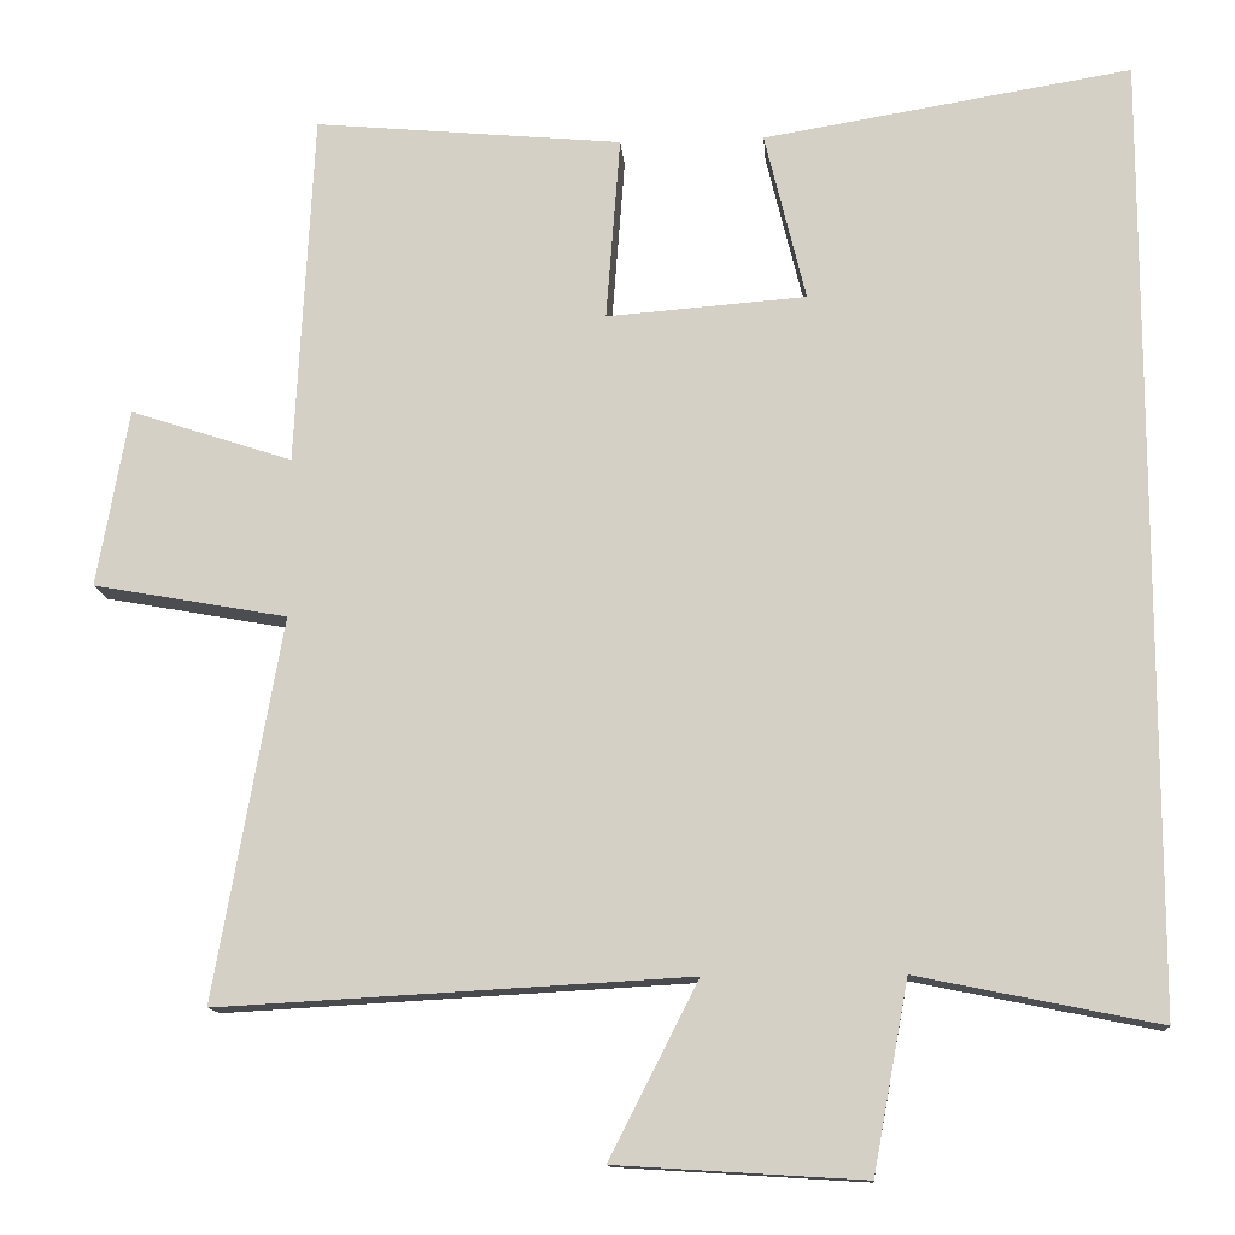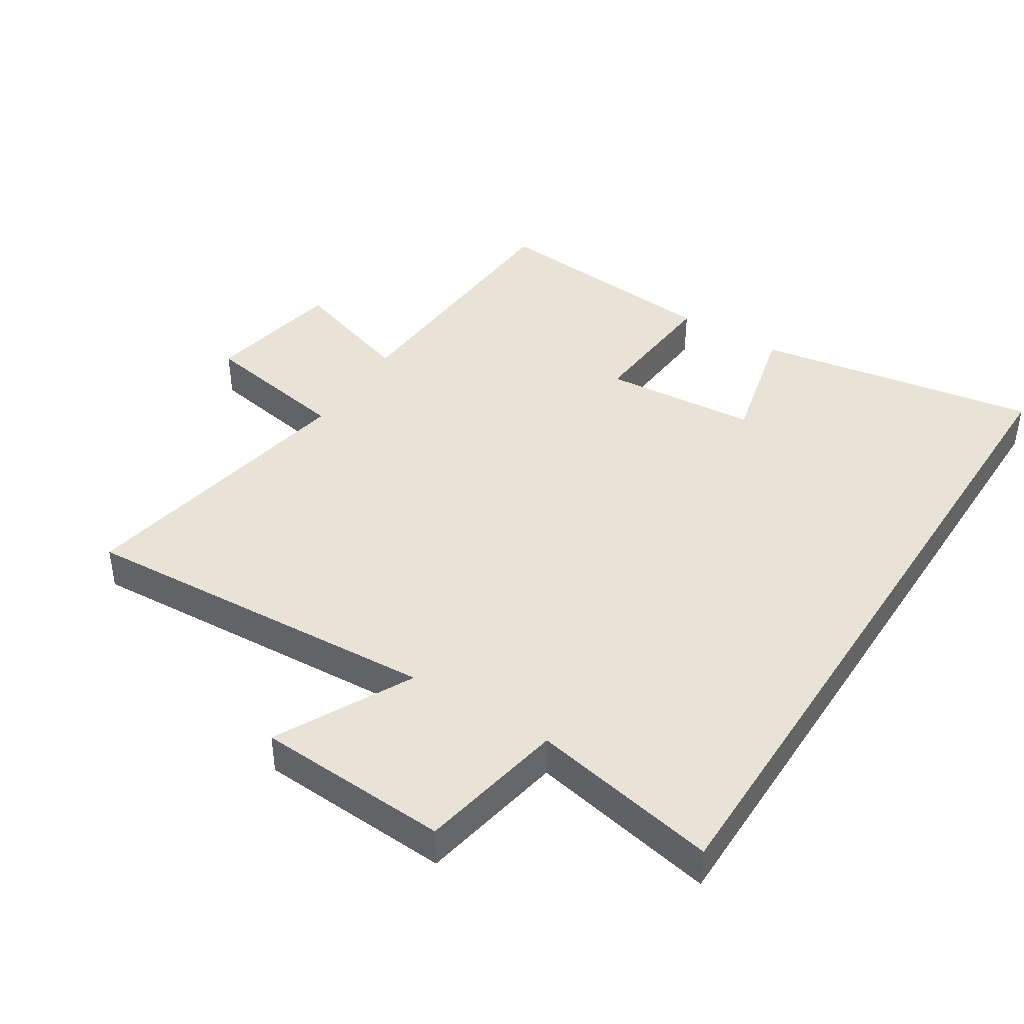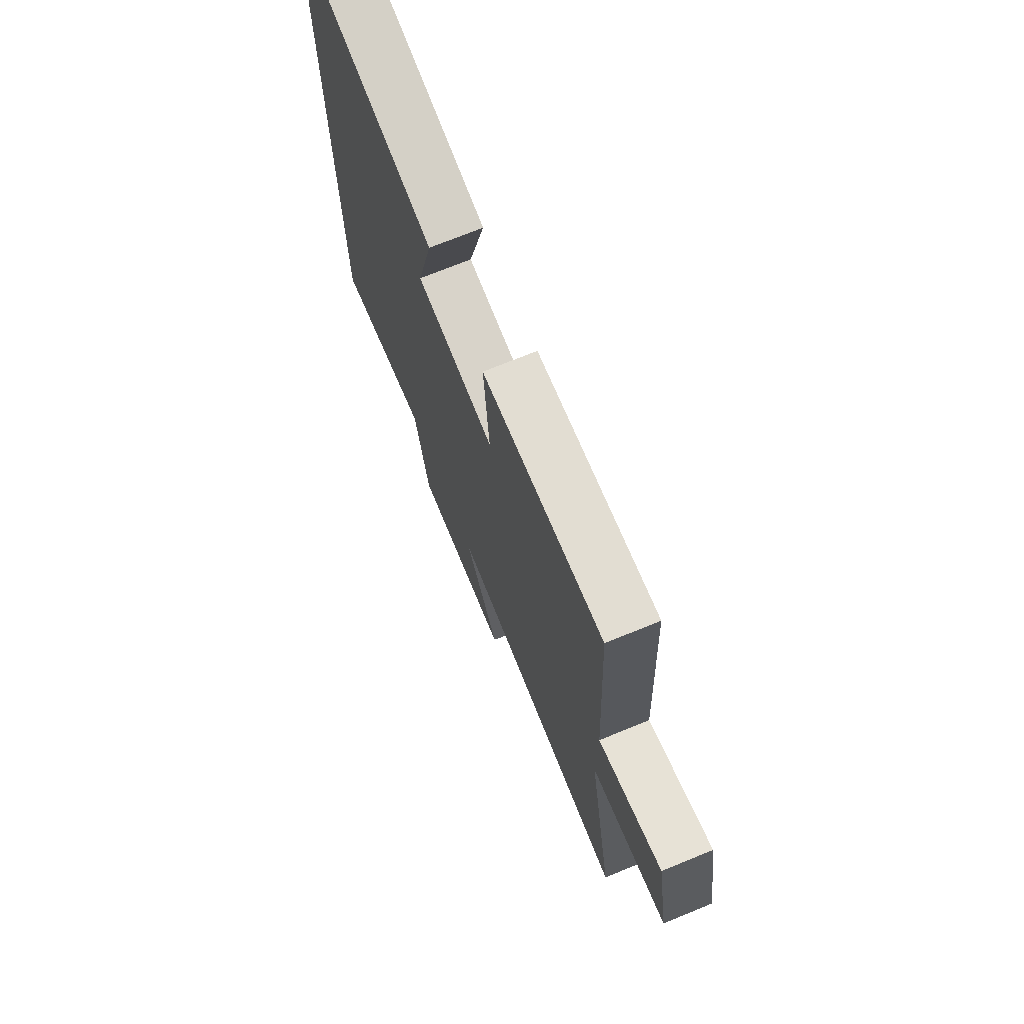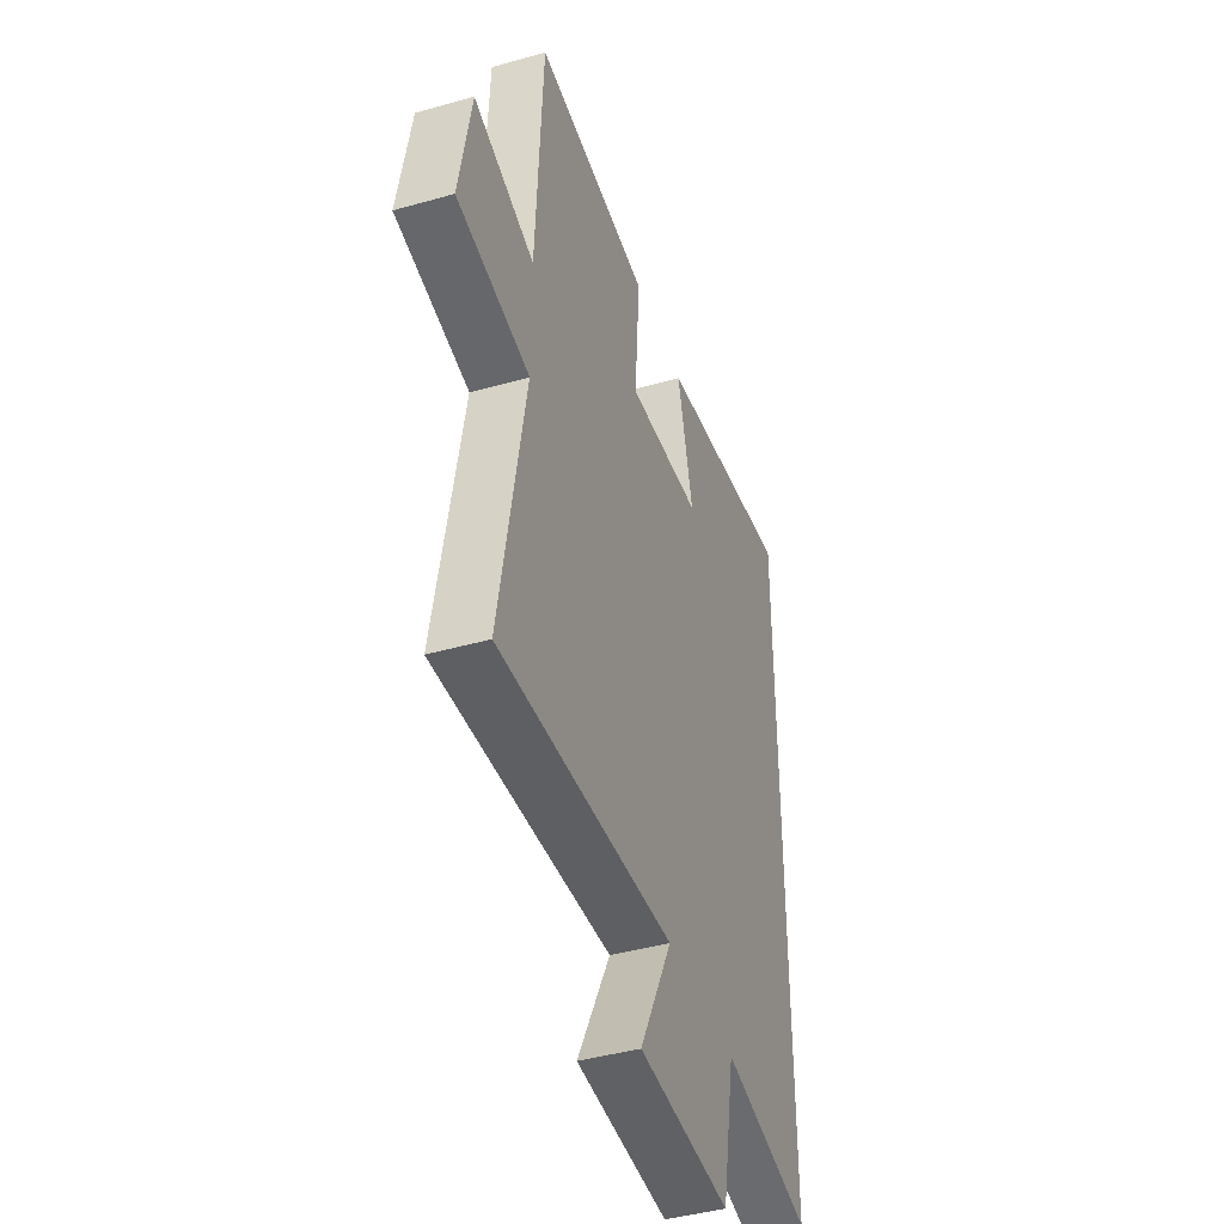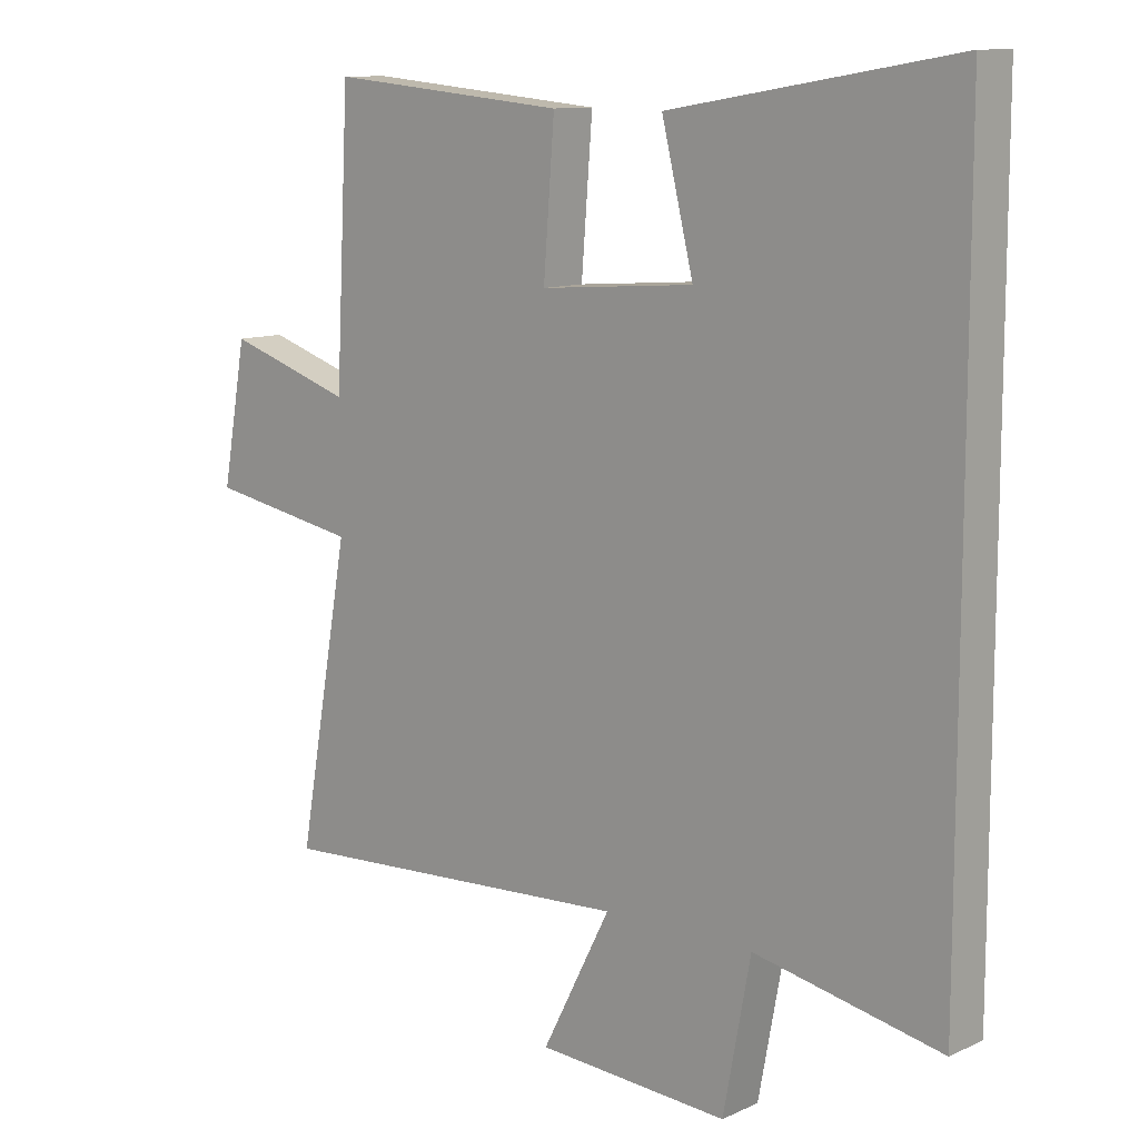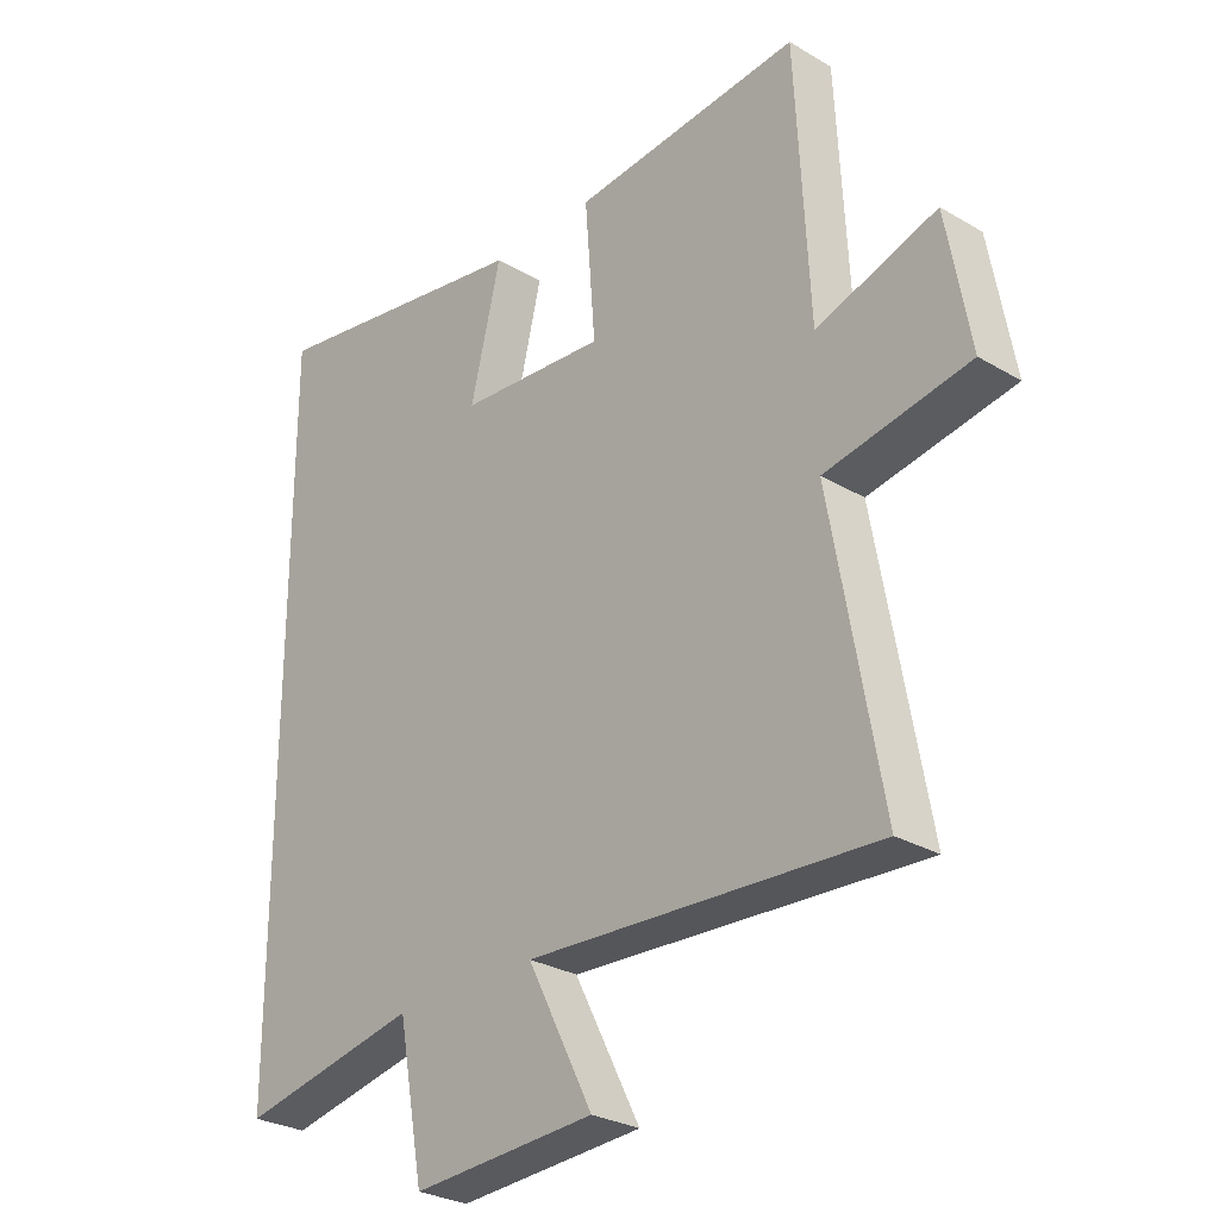
<metadata>
{"format":"obj","ext":"obj","renderer":"f3d","projection":"perspective","resolution":1024,"background":"white","views":[{"elev":-12.8,"azim":-175.4,"up":"+Z"},{"elev":41.7,"azim":-147.6,"up":"+Y"},{"elev":72.5,"azim":67.8,"up":"+Z"},{"elev":-42.8,"azim":108.6,"up":"+Z"},{"elev":11.0,"azim":-137.9,"up":"+Z"},{"elev":-28.1,"azim":48.2,"up":"+Z"}]}
</metadata>
<code>
v 0.478 0.07 0.535
v 0.5 0.07 0.113
v 0.694 0.07 0.177
v 0.732 0.07 -0.035
v 0.5 0.07 -0.077
v 0.581 0.07 -0.531
v 0.02 0.07 -0.5
v 0.126 0.07 -0.708
v -0.17 0.07 -0.726
v -0.212 0.07 -0.5
v -0.5 0.07 -0.559
v -0.5 0.07 0.572
v -0.062 0.07 0.5
v -0.111 0.07 0.299
v 0.127 0.07 0.281
v 0.11 0.07 0.5
v 0.478 0 0.535
v 0.5 0 0.113
v 0.694 0 0.177
v 0.732 0 -0.035
v 0.5 0 -0.077
v 0.581 0 -0.531
v 0.02 0 -0.5
v 0.126 0 -0.708
v -0.17 0 -0.726
v -0.212 0 -0.5
v -0.5 0 -0.559
v -0.5 0 0.572
v -0.062 0 0.5
v -0.111 0 0.299
v 0.127 0 0.281
v 0.11 0 0.5
f 15 16 1 2
f 14 15 2
f 11 12 13 14
f 10 11 14 2
f 7 8 9 10
f 7 10 2 3
f 5 6 7
f 5 7 3
f 3 4 5
f 18 17 32 31
f 18 31 30
f 30 29 28 27
f 18 30 27 26
f 26 25 24 23
f 19 18 26 23
f 23 22 21
f 19 23 21
f 21 20 19
f 1 17 18 2
f 2 18 19 3
f 3 19 20 4
f 4 20 21 5
f 5 21 22 6
f 6 22 23 7
f 7 23 24 8
f 8 24 25 9
f 9 25 26 10
f 10 26 27 11
f 11 27 28 12
f 12 28 29 13
f 13 29 30 14
f 14 30 31 15
f 15 31 32 16
f 16 32 17 1

</code>
